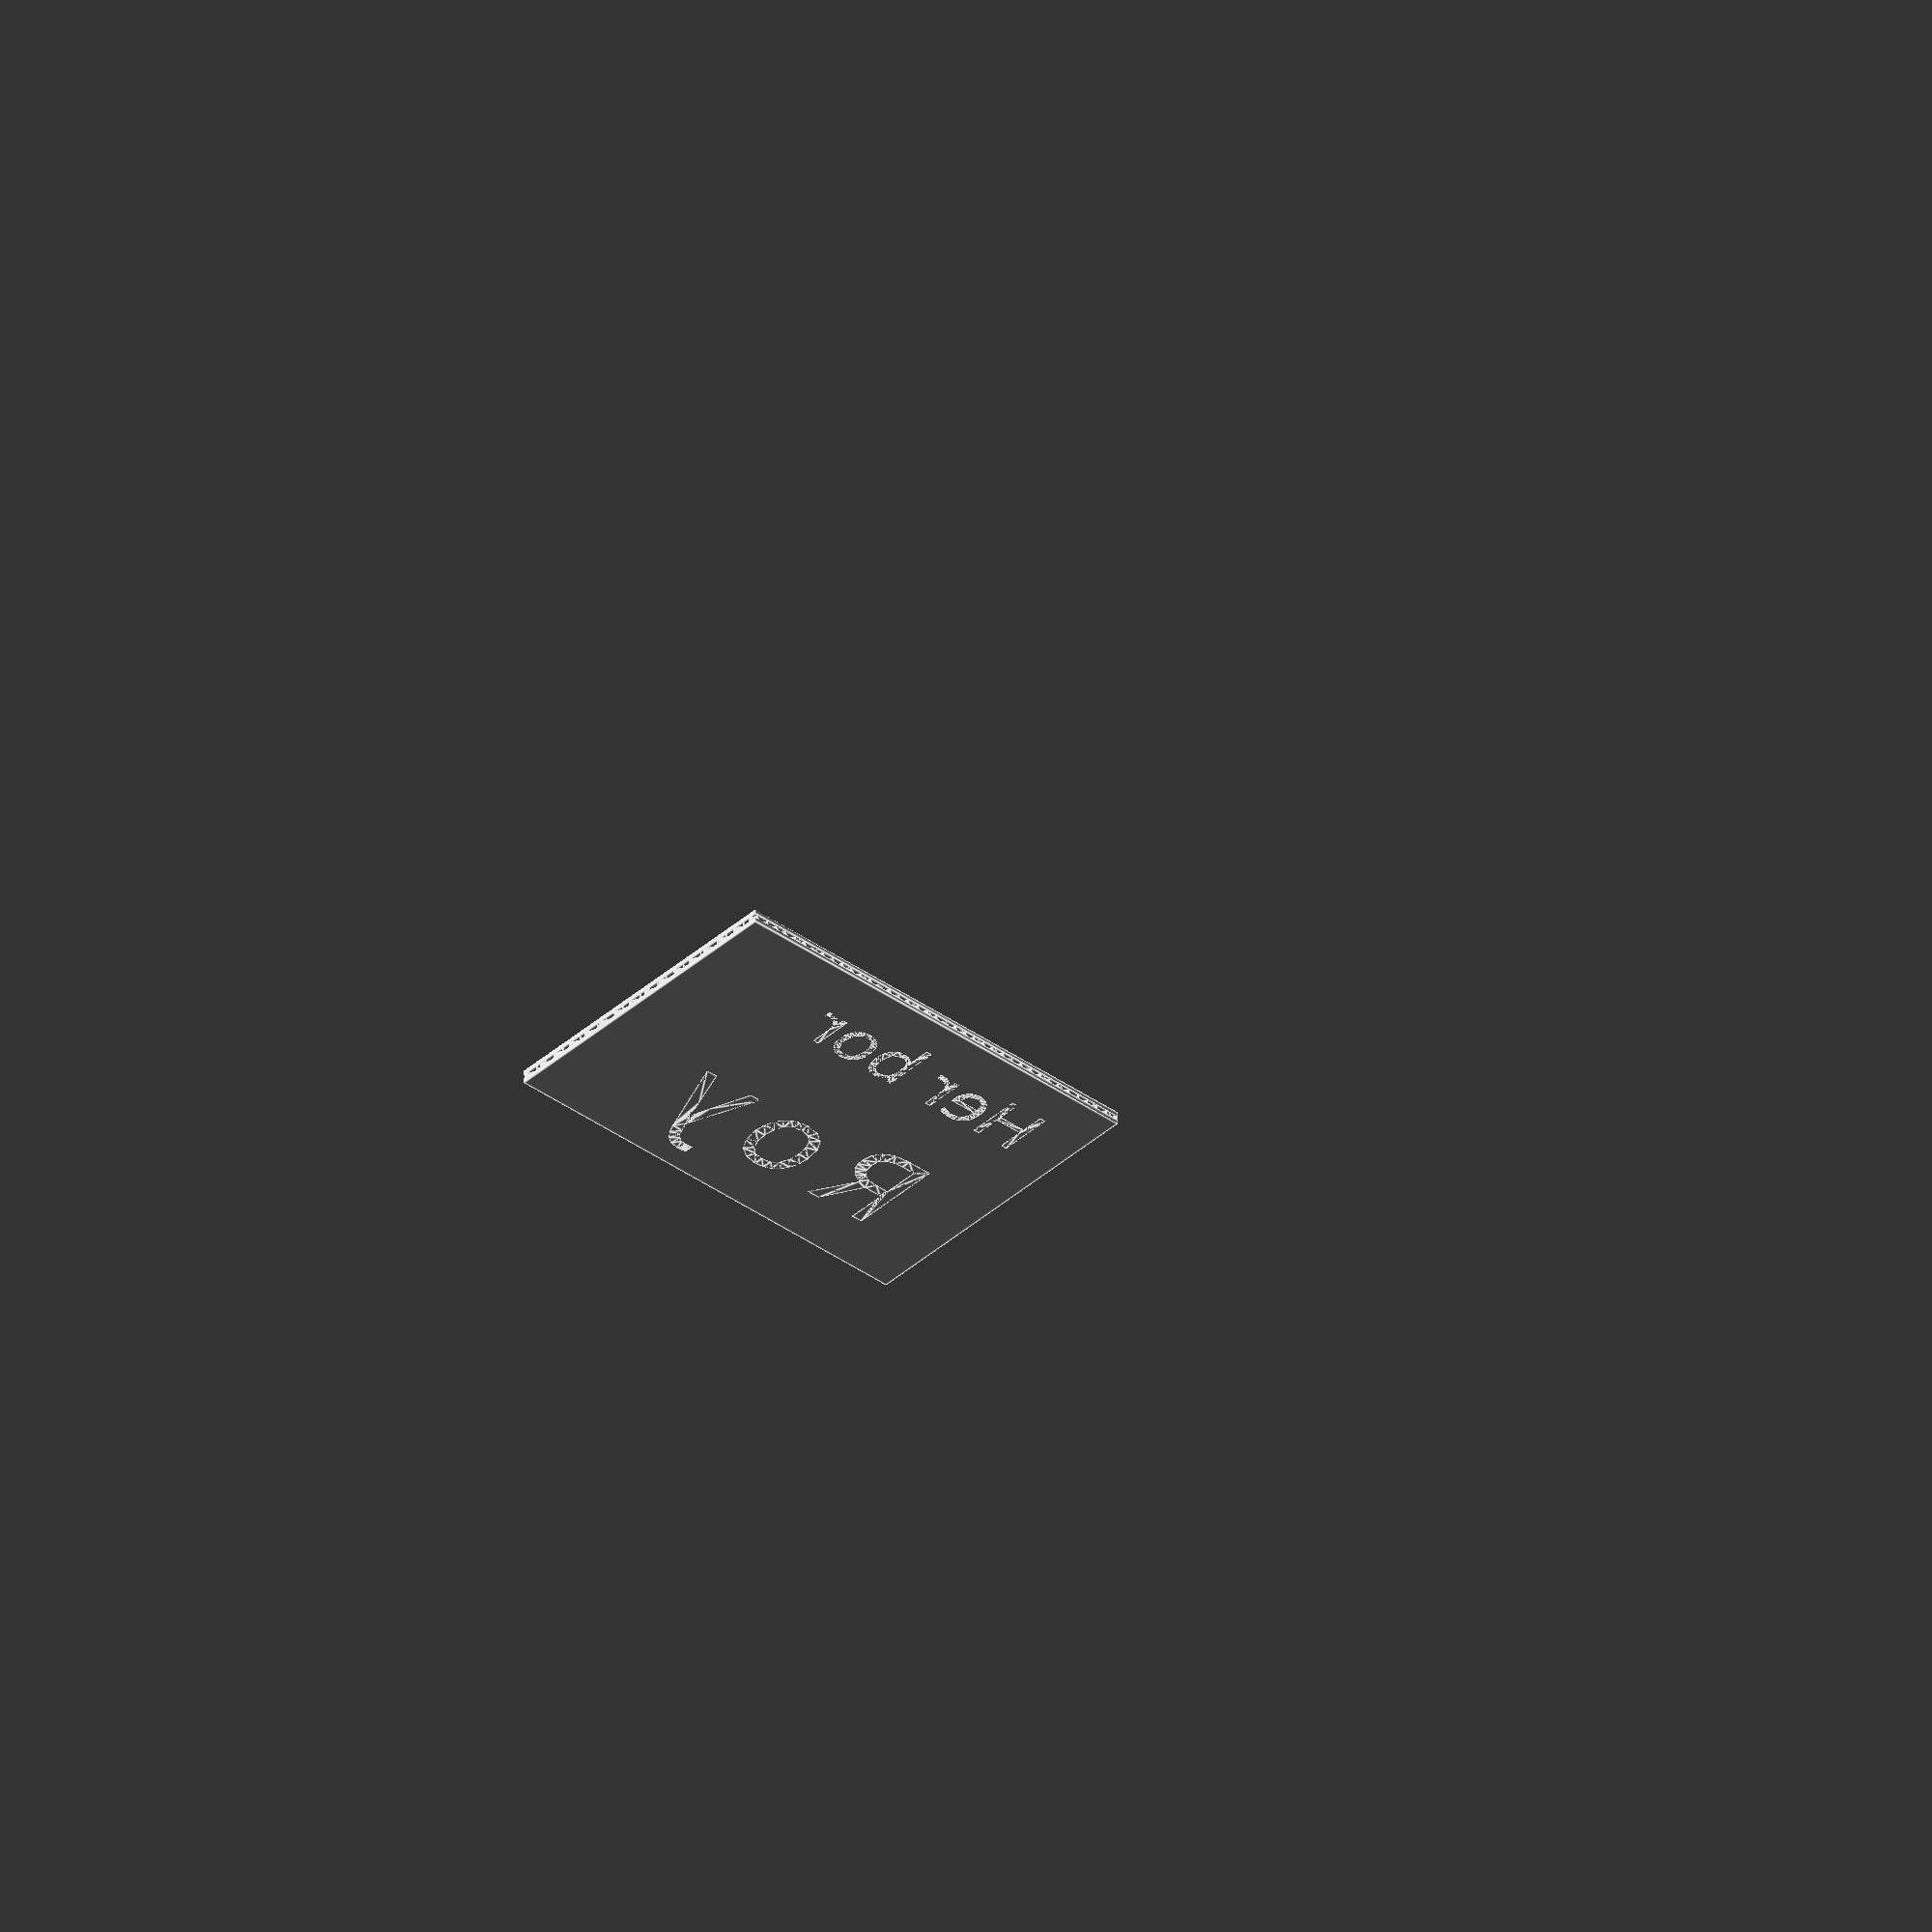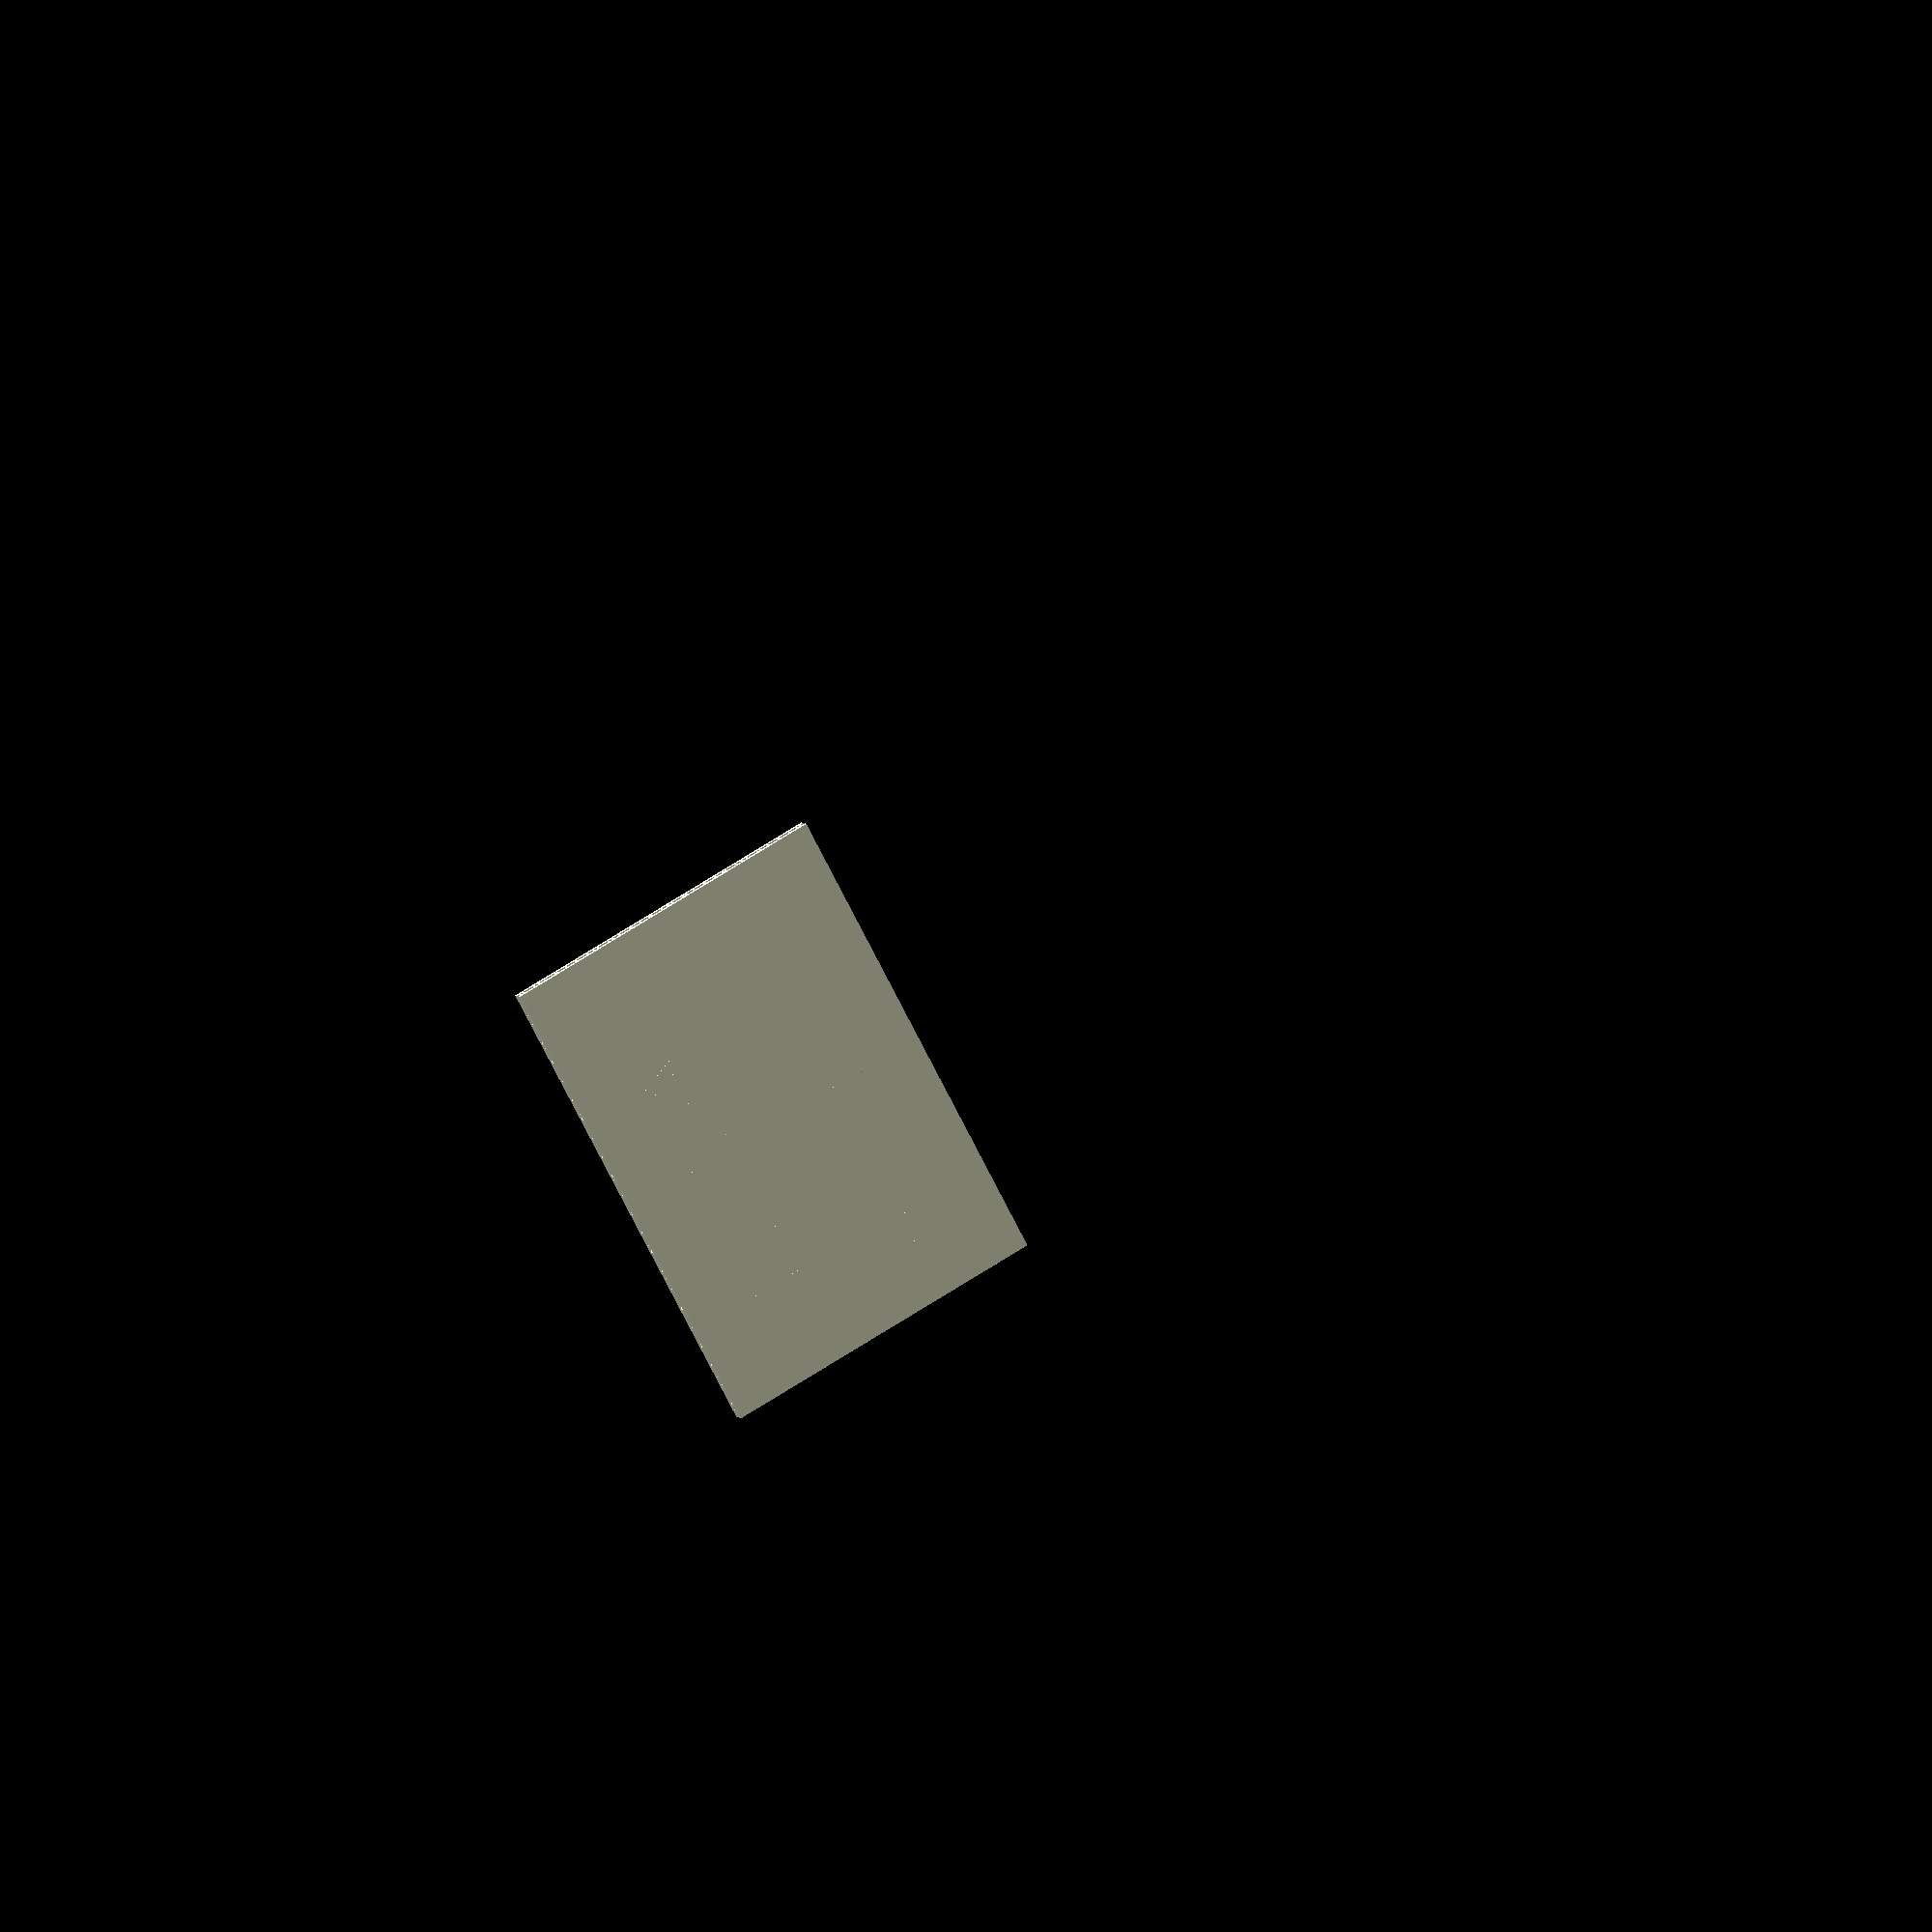
<openscad>
$fn = $preview ? 8 : 24;
font = "Vegetable:style=Regular";

x=100;
y=70;
z=1;
s=2;
r=4;
w=0.25;

module royplate(x,y,z,r) {
    linear_extrude(z) {
        difference()
        {
            hull() {
                translate([r,r,0]) circle(r=r);
                translate([x-r,r,0]) circle(r=r);
                translate([r,y-r,0]) circle(r=r);
                translate([x-r,y-r,0]) circle(r=r);
            }
            translate([10,y-21,0]) {
                text("Her bor", size=12, font=font);
            }
            translate([15,12,0]) {
                text("Roy", size=21, font=font, spacing=1.3);
            }
        }
    }
}

module herborroy(x,y,z) {
    linear_extrude(z) {
        translate([10,y-21,0]) {
            text("Her bor", size=12, font=font);
        }
        translate([15,12,0]) {
            text("Roy", size=21, font=font, spacing=1.3);
        }
    }
}

/*
 * module hatch(x,y,w,s=w,a=0,z=2);
 * x == width
 * y == height
 * w == width of hatching
 * s == spacing between hatch lines (0 means same as w)
 * a == hatch angle
 * z == hatch height
 */
module hatch(x,y,w,s=0,a=0,z=2) {
    s = (s == 0) ? w : s;
    for (yy = [0 : (s+w) : y]) {
        //echo("translate([0,", yy, ",0]) cube([", x, ",", w, ",", z, "]);");
        translate([0,yy,0]) {
            cube([x,w,z]);
        }
    }
    
    for (xx = [0 : (s+w) : x]) {
        //echo("translate([", xx, ", 0,0]) cube([", w, ",", y, ",", z, "]);");
        translate([xx,0,0]) {
            cube([w,y,z]);
        }
    }
}

module avrundaramme(x,y,z,r) {
    linear_extrude(z) {
        hull() {
            translate([r,r,0]) circle(r=r);
            translate([x-r,r,0]) circle(r=r);
            translate([r,y-r,0]) circle(r=r);
            translate([x-r,y-r,0]) circle(r=r);
        }
    }
}

module ramme(bredde) {
    difference() {
        cube([x,y,z]);
        translate([bredde,bredde,0]) {
            cube([x-bredde*2,y-bredde*2,z]);
        }
    }
}


cube([x,y,z]);
translate([0,0,z]) {
    intersection() {
        cube([x,y,z]);
        translate([20,-50,0])
            rotate([0,0,30])
                hatch(x=200,y=200,w=w,s=s,z=z);
    }
    translate([0,0,z]) {
        herborroy(x,y,z);
        ramme(z);
    }
}

/*
avrundaramme(x,y,z,r);
*/
difference() {
    herborroy(x,y,z);
    avrundaramme(x,y,z,r);
}

</openscad>
<views>
elev=308.7 azim=317.6 roll=179.1 proj=o view=edges
elev=173.8 azim=118.4 roll=18.8 proj=o view=solid
</views>
